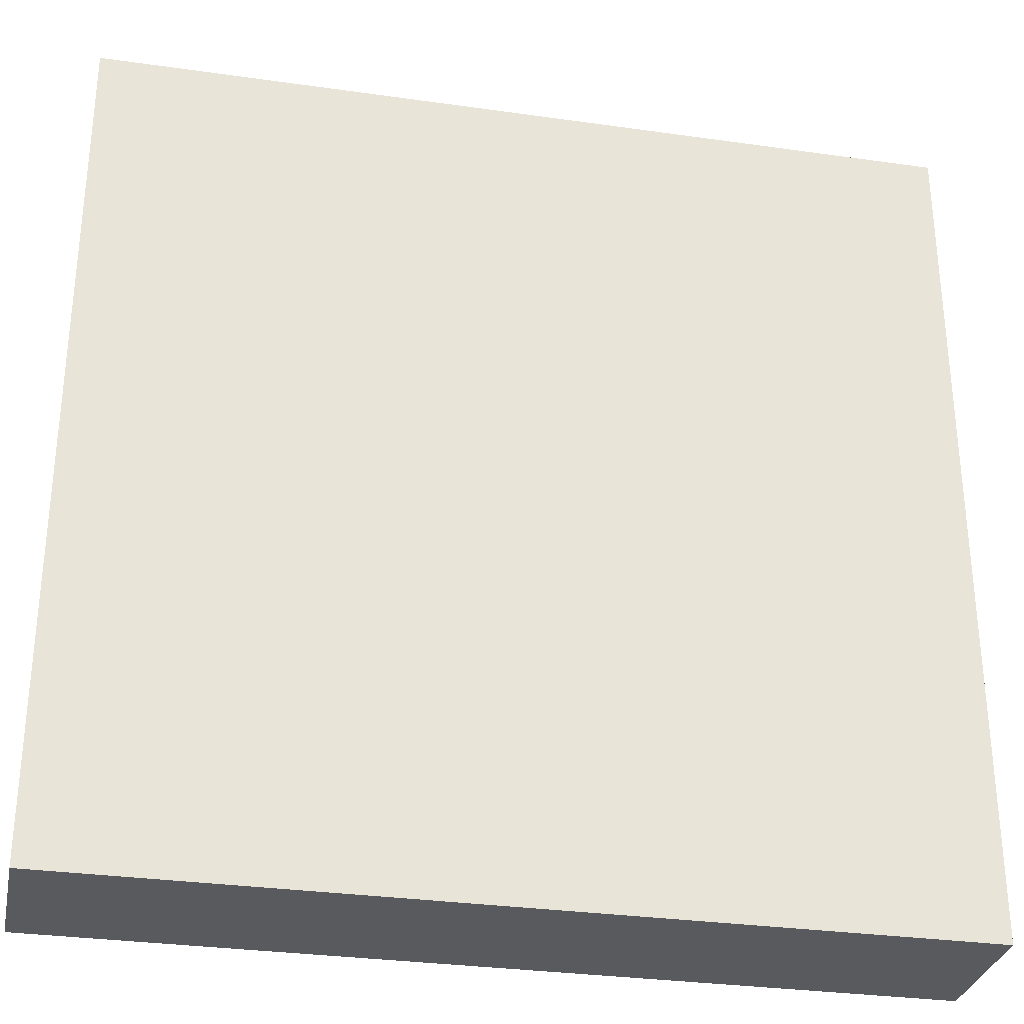
<metadata>
{"format":"obj","ext":"obj","renderer":"f3d","projection":"perspective","resolution":1024,"background":"white","views":[{"elev":-31.0,"azim":168.5,"up":"+Z"}]}
</metadata>
<code>
o
v -6 -2 6
v -6 -2 -6
v -6 2.384e-07 6
v -6 2.384e-07 -6
v 6 -2 6
v 6 -2 -6
v 6 2.384e-07 6
v 6 2.384e-07 -6
v -6 -2 6
v -6 2.384e-07 6
v -2.8 -0.2 6
v -2.8 2.384e-07 6
v -1 -0.2 6
v -1 2.384e-07 6
v -0.8 -0.2 6
v -0.8 2.384e-07 6
v 2.8 -0.2 6
v 2.8 2.384e-07 6
v 6 -2 6
v 6 2.384e-07 6
v -6 -2 -6
v -6 2.384e-07 -6
v 6 -2 -6
v 6 2.384e-07 -6
v -6 -2 6
v 6 -2 6
v -6 -2 -6
v 6 -2 -6
v -6 2.384e-07 6
v -2.8 2.384e-07 6
v -1 2.384e-07 6
v -0.8 2.384e-07 6
v 2.8 2.384e-07 6
v 6 2.384e-07 6
v -3.4 2.384e-07 5.8
v -3.2 2.384e-07 5.8
v -1 2.384e-07 5.8
v -0.8 2.384e-07 5.8
v -0.4 2.384e-07 5.8
v 1 2.384e-07 5.8
v 2.8 2.384e-07 5.8
v 3 2.384e-07 5.8
v -3.2 2.384e-07 5.6
v -2.8 2.384e-07 5.6
v -0.4 2.384e-07 5.6
v 1 2.384e-07 5.6
v -5 2.384e-07 5.4
v -4 2.384e-07 5.4
v -0.2 2.384e-07 5.4
v 0.4 2.384e-07 5.4
v -5.2 2.384e-07 5.2
v -5 2.384e-07 5.2
v 0.2 2.384e-07 5.2
v 0.4 2.384e-07 5.2
v 3.8 2.384e-07 5.2
v 4 2.384e-07 5.2
v 4.4 2.384e-07 5.2
v -5.2 2.384e-07 5
v -5 2.384e-07 5
v -3.4 2.384e-07 5
v -2.6 2.384e-07 5
v -0.8 2.384e-07 5
v -0.6 2.384e-07 5
v -0.2 2.384e-07 5
v 0.2 2.384e-07 5
v 3 2.384e-07 5
v 3.6 2.384e-07 5
v -5.2 2.384e-07 4.8
v -5 2.384e-07 4.8
v -4.8 2.384e-07 4.8
v -4.4 2.384e-07 4.8
v -4 2.384e-07 4.8
v -0.8 2.384e-07 4.8
v -0.6 2.384e-07 4.8
v 2.8 2.384e-07 4.8
v 3.6 2.384e-07 4.8
v 1 2.384e-07 4.6
v 2 2.384e-07 4.6
v 5 2.384e-07 4.6
v 5.6 2.384e-07 4.6
v -5.2 2.384e-07 4.4
v -4.8 2.384e-07 4.4
v -3 2.384e-07 4.4
v -2.6 2.384e-07 4.4
v 1 2.384e-07 4.4
v 1.8 2.384e-07 4.4
v 3.4 2.384e-07 4.4
v 3.8 2.384e-07 4.4
v 4 2.384e-07 4.4
v -1.8 2.384e-07 4.2
v -1.4 2.384e-07 4.2
v 2.2 2.384e-07 4.2
v 2.8 2.384e-07 4.2
v 4 2.384e-07 4.2
v 4.4 2.384e-07 4.2
v -4.8 2.384e-07 4
v -4.4 2.384e-07 4
v -3 2.384e-07 4
v -2.6 2.384e-07 4
v -1.8 2.384e-07 4
v -1.6 2.384e-07 4
v 3.4 2.384e-07 4
v 3.8 2.384e-07 4
v -3.2 2.384e-07 3.8
v -2.8 2.384e-07 3.8
v -1.6 2.384e-07 3.8
v -1.4 2.384e-07 3.8
v 1.8 2.384e-07 3.8
v 2 2.384e-07 3.8
v 3.6 2.384e-07 3.8
v 4.4 2.384e-07 3.8
v 0.8 2.384e-07 3.6
v 1.2 2.384e-07 3.6
v 5 2.384e-07 3.6
v 5.6 2.384e-07 3.6
v -3.2 2.384e-07 3.4
v -2.8 2.384e-07 3.4
v 4.4 2.384e-07 3.4
v 5 2.384e-07 3.4
v -3.2 2.384e-07 3.2
v -2.6 2.384e-07 3.2
v 0.8 2.384e-07 3.2
v 1.2 2.384e-07 3.2
v 2.6 2.384e-07 3.2
v 2.8 2.384e-07 3.2
v -4.8 2.384e-07 3
v -4.6 2.384e-07 3
v -4.4 2.384e-07 3
v -4 2.384e-07 3
v -2.6 2.384e-07 2.8
v -2 2.384e-07 2.8
v 3.2 2.384e-07 2.8
v 3.6 2.384e-07 2.8
v 4.6 2.384e-07 2.8
v 5 2.384e-07 2.8
v -4.6 2.384e-07 2.6
v -4.4 2.384e-07 2.6
v -4 2.384e-07 2.6
v -3.6 2.384e-07 2.6
v -3.4 2.384e-07 2.6
v -2.2 2.384e-07 2.6
v -2 2.384e-07 2.6
v 3 2.384e-07 2.6
v 3.2 2.384e-07 2.6
v -5.2 2.384e-07 2.4
v -4.4 2.384e-07 2.4
v -3.6 2.384e-07 2.4
v -3.4 2.384e-07 2.4
v 1.2 2.384e-07 2.4
v 1.6 2.384e-07 2.4
v 2.8 2.384e-07 2.4
v 3 2.384e-07 2.4
v 2.4 2.384e-07 2.2
v 2.6 2.384e-07 2.2
v 3 2.384e-07 2.2
v 3.6 2.384e-07 2.2
v -5 2.384e-07 2
v -4.6 2.384e-07 2
v -3.6 2.384e-07 2
v -3.2 2.384e-07 2
v -2.6 2.384e-07 2
v -2.4 2.384e-07 2
v -2.4 2.384e-07 1.8
v -2.2 2.384e-07 1.8
v 1.2 2.384e-07 1.8
v 1.6 2.384e-07 1.8
v 3.6 2.384e-07 1.6
v 4.2 2.384e-07 1.6
v -2.4 2.384e-07 1.4
v -1.8 2.384e-07 1.4
v 4 2.384e-07 1.4
v 4.2 2.384e-07 1.4
v 4.6 2.384e-07 1.4
v 4.8 2.384e-07 1.4
v -5 2.384e-07 1.2
v -4.6 2.384e-07 1.2
v 2.4 2.384e-07 1.2
v 3 2.384e-07 1.2
v 1 2.384e-07 1
v 1.2 2.384e-07 1
v 2 2.384e-07 1
v 2.2 2.384e-07 1
v 2.4 2.384e-07 1
v 4 2.384e-07 1
v 1 2.384e-07 0.8
v 1.2 2.384e-07 0.8
v 2.4 2.384e-07 0.8
v 2.6 2.384e-07 0.8
v 3 2.384e-07 0.8
v 4 2.384e-07 0.8
v -2.4 2.384e-07 0.6
v -1.8 2.384e-07 0.6
v -1.2 2.384e-07 0.6
v -0.8 2.384e-07 0.6
v -5 2.384e-07 0.4
v -4.2 2.384e-07 0.4
v -4 2.384e-07 0.4
v 2 2.384e-07 0.4
v 2.2 2.384e-07 0.4
v -4.2 2.384e-07 0.2
v -4 2.384e-07 0.2
v -3.8 2.384e-07 0.2
v -3.6 2.384e-07 0.2
v -1.4 2.384e-07 0.2
v -1.2 2.384e-07 0.2
v -0.8 2.384e-07 0.2
v -0.6 2.384e-07 0.2
v -0.2 2.384e-07 0.2
v -3.8 2.384e-07 0
v -3.6 2.384e-07 0
v -2.6 2.384e-07 0
v -1.4 2.384e-07 0
v -1.2 2.384e-07 0
v 2.6 2.384e-07 0
v 3 2.384e-07 0
v -5 2.384e-07 -0.2
v -4.8 2.384e-07 -0.2
v -4.2 2.384e-07 -0.2
v -2.8 2.384e-07 -0.2
v -2.6 2.384e-07 -0.2
v -1.4 2.384e-07 -0.2
v -1.2 2.384e-07 -0.2
v -0.6 2.384e-07 -0.2
v -0.2 2.384e-07 -0.2
v 2 2.384e-07 -0.2
v 2.2 2.384e-07 -0.2
v 3.2 2.384e-07 -0.2
v 4 2.384e-07 -0.2
v -3.2 2.384e-07 -0.4
v -2.8 2.384e-07 -0.4
v 2.8 2.384e-07 -0.4
v 3.2 2.384e-07 -0.4
v 3.6 2.384e-07 -0.4
v 0.2 2.384e-07 -0.6
v 0.4 2.384e-07 -0.6
v 3.6 2.384e-07 -0.6
v 4 2.384e-07 -0.6
v -1.4 2.384e-07 -0.8
v -0.2 2.384e-07 -0.8
v 2 2.384e-07 -0.8
v 2.4 2.384e-07 -0.8
v 2.8 2.384e-07 -0.8
v 3.2 2.384e-07 -0.8
v 4 2.384e-07 -0.8
v 4.2 2.384e-07 -0.8
v 4.6 2.384e-07 -0.8
v 4.8 2.384e-07 -0.8
v -4.8 2.384e-07 -1
v -4.6 2.384e-07 -1
v -4.2 2.384e-07 -1
v -0.8 2.384e-07 -1
v -0.2 2.384e-07 -1
v 4 2.384e-07 -1
v 4.2 2.384e-07 -1
v 4.4 2.384e-07 -1
v 4.6 2.384e-07 -1
v 2 2.384e-07 -1.2
v 2.2 2.384e-07 -1.2
v 4 2.384e-07 -1.2
v 4.2 2.384e-07 -1.2
v -4.6 2.384e-07 -1.4
v -4.2 2.384e-07 -1.4
v -3.4 2.384e-07 -1.4
v -3.2 2.384e-07 -1.4
v 0.4 2.384e-07 -1.4
v 1.2 2.384e-07 -1.4
v 3.6 2.384e-07 -1.4
v 3.8 2.384e-07 -1.4
v 4 2.384e-07 -1.4
v 4.2 2.384e-07 -1.4
v -2 2.384e-07 -1.6
v -1.8 2.384e-07 -1.6
v -1.4 2.384e-07 -1.6
v -1 2.384e-07 -1.6
v -0.8 2.384e-07 -1.6
v 0.2 2.384e-07 -1.6
v 0.6 2.384e-07 -1.6
v 1.2 2.384e-07 -1.6
v 2.2 2.384e-07 -1.6
v 2.4 2.384e-07 -1.6
v 3.2 2.384e-07 -1.6
v 4 2.384e-07 -1.6
v 4.4 2.384e-07 -1.6
v 4 2.384e-07 -1.8
v 4.2 2.384e-07 -1.8
v -1.8 2.384e-07 -2
v -1.4 2.384e-07 -2
v -0.8 2.384e-07 -2
v -0.4 2.384e-07 -2
v 0.2 2.384e-07 -2
v 0.6 2.384e-07 -2
v 1.2 2.384e-07 -2
v 1.4 2.384e-07 -2
v 1.8 2.384e-07 -2
v 2.2 2.384e-07 -2
v -1.4 2.384e-07 -2.2
v -1 2.384e-07 -2.2
v -0.4 2.384e-07 -2.2
v 1.2 2.384e-07 -2.2
v 1.4 2.384e-07 -2.2
v 3.2 2.384e-07 -2.2
v 3.4 2.384e-07 -2.2
v -5.2 2.384e-07 -2.4
v -4 2.384e-07 -2.4
v -3.4 2.384e-07 -2.4
v -2 2.384e-07 -2.4
v 1.2 2.384e-07 -2.4
v 1.8 2.384e-07 -2.4
v 3.4 2.384e-07 -2.4
v 3.8 2.384e-07 -2.4
v 4 2.384e-07 -2.4
v 4.2 2.384e-07 -2.4
v 4.4 2.384e-07 -2.4
v 4.6 2.384e-07 -2.4
v -3.8 2.384e-07 -2.6
v -3.6 2.384e-07 -2.6
v -1.2 2.384e-07 -2.6
v -1 2.384e-07 -2.6
v -0.8 2.384e-07 -2.6
v 1.2 2.384e-07 -2.6
v -3 2.384e-07 -2.8
v -2.2 2.384e-07 -2.8
v 1.8 2.384e-07 -2.8
v 2.2 2.384e-07 -2.8
v -5 2.384e-07 -3
v -4 2.384e-07 -3
v -3.8 2.384e-07 -3
v -3.6 2.384e-07 -3
v -1.4 2.384e-07 -3
v -1.2 2.384e-07 -3
v 3.6 2.384e-07 -3
v 3.8 2.384e-07 -3
v 4 2.384e-07 -3
v -3.8 2.384e-07 -3.2
v -3 2.384e-07 -3.2
v -1.2 2.384e-07 -3.2
v -0.8 2.384e-07 -3.2
v 1.8 2.384e-07 -3.2
v 2.2 2.384e-07 -3.2
v 3.6 2.384e-07 -3.2
v 3.8 2.384e-07 -3.2
v 4.2 2.384e-07 -3.2
v 4.4 2.384e-07 -3.2
v -5.4 2.384e-07 -3.4
v -5.2 2.384e-07 -3.4
v -5 2.384e-07 -3.4
v -4 2.384e-07 -3.4
v -3.8 2.384e-07 -3.4
v -0.8 2.384e-07 -3.4
v 0.4 2.384e-07 -3.4
v 4 2.384e-07 -3.4
v 4.2 2.384e-07 -3.4
v -1.4 2.384e-07 -3.6
v -0.4 2.384e-07 -3.6
v 0 2.384e-07 -3.6
v 0.4 2.384e-07 -3.6
v 4.2 2.384e-07 -3.6
v 4.6 2.384e-07 -3.6
v -5.4 2.384e-07 -3.8
v -5 2.384e-07 -3.8
v -1.6 2.384e-07 -3.8
v -1.4 2.384e-07 -3.8
v 3.8 2.384e-07 -3.8
v 4.2 2.384e-07 -3.8
v -0.4 2.384e-07 -4
v -0.2 2.384e-07 -4
v 0 2.384e-07 -4
v 0.4 2.384e-07 -4
v 1.8 2.384e-07 -4
v 2.2 2.384e-07 -4
v 4 2.384e-07 -4
v 4.2 2.384e-07 -4
v 4.4 2.384e-07 -4
v -1.6 2.384e-07 -4.2
v -1.4 2.384e-07 -4.2
v -0.4 2.384e-07 -4.2
v -0.2 2.384e-07 -4.2
v 1.2 2.384e-07 -4.2
v 1.4 2.384e-07 -4.2
v 1.8 2.384e-07 -4.2
v 3.8 2.384e-07 -4.2
v 4 2.384e-07 -4.2
v 1.4 2.384e-07 -4.4
v 2.2 2.384e-07 -4.4
v 3.2 2.384e-07 -4.4
v 3.6 2.384e-07 -4.4
v 3.8 2.384e-07 -4.4
v -4 2.384e-07 -4.6
v -2.2 2.384e-07 -4.6
v -1.4 2.384e-07 -4.6
v -0.4 2.384e-07 -4.6
v 0.4 2.384e-07 -4.6
v 1.2 2.384e-07 -4.6
v -5.4 2.384e-07 -4.8
v -5 2.384e-07 -4.8
v -4.4 2.384e-07 -4.8
v -1 2.384e-07 -4.8
v 0 2.384e-07 -4.8
v 0.8 2.384e-07 -4.8
v 1.8 2.384e-07 -4.8
v 4 2.384e-07 -4.8
v 4.4 2.384e-07 -4.8
v -5 2.384e-07 -5
v -4.6 2.384e-07 -5
v -4.4 2.384e-07 -5
v -2.6 2.384e-07 -5
v -1.8 2.384e-07 -5
v 2.2 2.384e-07 -5
v 3.6 2.384e-07 -5
v 3.8 2.384e-07 -5
v -5 2.384e-07 -5.2
v -4.6 2.384e-07 -5.2
v -3 2.384e-07 -5.2
v -2.6 2.384e-07 -5.2
v -2 2.384e-07 -5.2
v 0.8 2.384e-07 -5.2
v 1.8 2.384e-07 -5.2
v -2 2.384e-07 -5.4
v -1.8 2.384e-07 -5.4
v -1 2.384e-07 -5.4
v 0 2.384e-07 -5.4
v 0.2 2.384e-07 -5.4
v 4.6 2.384e-07 -5.4
v 5 2.384e-07 -5.4
v -3 2.384e-07 -5.6
v -2 2.384e-07 -5.6
v 0 2.384e-07 -5.6
v 0.2 2.384e-07 -5.6
v 4.6 2.384e-07 -5.6
v 5 2.384e-07 -5.6
v -6 2.384e-07 -6
v 6 2.384e-07 -6
f 3 2 1
f 4 2 3
f 5 6 7
f 7 6 8
f 11 10 9
f 12 10 11
f 13 11 9
f 13 12 11
f 14 12 13
f 15 13 9
f 15 14 13
f 16 14 15
f 17 15 9
f 17 16 15
f 18 16 17
f 19 17 9
f 19 18 17
f 20 18 19
f 21 22 23
f 23 22 24
f 27 26 25
f 28 26 27
f 29 30 35
f 35 30 36
f 30 31 37
f 31 32 37
f 32 33 38
f 37 32 38
f 38 33 39
f 39 33 40
f 33 34 41
f 40 33 41
f 41 34 42
f 36 30 43
f 35 36 43
f 30 37 44
f 43 30 44
f 37 38 44
f 38 39 44
f 39 40 45
f 44 39 45
f 41 42 46
f 45 40 46
f 40 41 46
f 29 35 47
f 47 35 48
f 43 44 49
f 44 45 49
f 45 46 49
f 49 46 50
f 29 47 51
f 47 48 52
f 51 47 52
f 49 50 53
f 50 46 54
f 53 50 54
f 42 34 55
f 55 34 56
f 56 34 57
f 29 51 58
f 51 52 58
f 52 48 59
f 58 52 59
f 48 35 60
f 35 43 60
f 43 49 60
f 60 49 61
f 61 49 62
f 62 49 63
f 49 53 64
f 63 49 64
f 53 54 65
f 64 53 65
f 54 46 66
f 65 54 66
f 46 42 66
f 42 55 66
f 66 55 67
f 58 59 68
f 29 58 68
f 59 48 69
f 68 59 69
f 69 48 70
f 70 48 71
f 60 61 72
f 71 48 72
f 48 60 72
f 61 62 73
f 62 63 73
f 64 65 74
f 73 63 74
f 66 67 74
f 63 64 74
f 65 66 74
f 74 67 75
f 67 55 76
f 75 67 76
f 74 75 77
f 73 74 77
f 77 75 78
f 57 34 79
f 79 34 80
f 29 68 81
f 68 69 81
f 69 70 81
f 70 71 82
f 81 70 82
f 72 61 83
f 71 72 83
f 61 73 84
f 83 61 84
f 73 77 84
f 77 78 85
f 84 77 85
f 85 78 86
f 75 76 87
f 76 55 88
f 87 76 88
f 55 56 88
f 56 57 89
f 88 56 89
f 85 86 90
f 83 84 90
f 84 85 90
f 90 86 91
f 78 75 92
f 75 87 93
f 92 75 93
f 89 57 94
f 88 89 94
f 57 79 95
f 94 57 95
f 82 71 96
f 81 82 96
f 71 83 97
f 96 71 97
f 83 90 98
f 97 83 98
f 98 90 99
f 90 91 100
f 99 90 100
f 100 91 101
f 93 87 102
f 87 88 102
f 92 93 102
f 94 95 103
f 102 88 103
f 88 94 103
f 97 98 104
f 98 99 104
f 104 99 105
f 101 91 106
f 100 101 106
f 99 100 106
f 91 86 107
f 106 91 107
f 86 78 108
f 107 86 108
f 78 92 109
f 108 78 109
f 102 103 110
f 95 79 111
f 110 103 111
f 103 95 111
f 107 108 112
f 108 109 112
f 106 107 112
f 112 109 113
f 111 79 114
f 79 80 114
f 80 34 115
f 114 80 115
f 104 105 116
f 97 104 116
f 105 99 117
f 116 105 117
f 111 114 118
f 110 111 118
f 114 115 118
f 118 115 119
f 97 116 120
f 116 117 120
f 117 99 121
f 120 117 121
f 99 106 121
f 106 112 121
f 112 113 122
f 121 112 122
f 113 109 123
f 122 113 123
f 102 110 124
f 92 102 124
f 124 110 125
f 81 96 126
f 96 97 126
f 126 97 127
f 97 120 128
f 127 97 128
f 128 120 129
f 121 122 130
f 122 123 130
f 120 121 130
f 130 123 131
f 125 110 132
f 110 118 133
f 132 110 133
f 118 119 133
f 133 119 134
f 119 115 135
f 134 119 135
f 126 127 136
f 128 129 136
f 127 128 136
f 136 129 137
f 129 120 138
f 137 129 138
f 138 120 139
f 139 120 140
f 130 131 141
f 131 123 142
f 141 131 142
f 125 132 143
f 132 133 144
f 143 132 144
f 136 137 145
f 29 81 145
f 81 126 145
f 126 136 145
f 137 138 146
f 145 137 146
f 138 139 146
f 139 140 147
f 146 139 147
f 140 120 148
f 147 140 148
f 142 123 149
f 123 109 149
f 141 142 149
f 149 109 150
f 125 143 151
f 124 125 151
f 143 144 152
f 151 143 152
f 92 124 153
f 124 151 154
f 153 124 154
f 151 152 154
f 152 144 155
f 154 152 155
f 144 133 156
f 155 144 156
f 133 134 156
f 147 148 157
f 146 147 157
f 145 146 157
f 157 148 158
f 158 148 159
f 148 120 160
f 159 148 160
f 120 130 160
f 130 141 161
f 160 130 161
f 161 141 162
f 159 160 163
f 162 141 163
f 161 162 163
f 160 161 163
f 141 149 164
f 163 141 164
f 149 150 165
f 164 149 165
f 150 109 166
f 165 150 166
f 156 134 167
f 155 156 167
f 167 134 168
f 159 163 169
f 164 165 169
f 165 166 169
f 163 164 169
f 169 166 170
f 167 168 171
f 168 134 172
f 171 168 172
f 134 135 173
f 172 134 173
f 173 135 174
f 145 157 175
f 157 158 175
f 158 159 176
f 175 158 176
f 154 155 177
f 92 153 177
f 153 154 177
f 167 171 178
f 177 155 178
f 155 167 178
f 170 166 179
f 179 166 180
f 166 109 181
f 180 166 181
f 109 92 181
f 92 177 182
f 181 92 182
f 177 178 182
f 182 178 183
f 171 172 184
f 183 178 184
f 178 171 184
f 173 174 184
f 172 173 184
f 179 180 185
f 170 179 185
f 180 181 186
f 185 180 186
f 182 183 187
f 181 182 187
f 183 184 187
f 187 184 188
f 188 184 189
f 184 174 190
f 189 184 190
f 169 170 191
f 159 169 191
f 170 185 192
f 191 170 192
f 185 186 192
f 192 186 193
f 193 186 194
f 145 175 195
f 175 176 195
f 176 159 196
f 195 176 196
f 196 159 197
f 194 186 198
f 186 181 198
f 187 188 198
f 181 187 198
f 198 188 199
f 196 197 200
f 195 196 200
f 197 159 201
f 200 197 201
f 201 159 202
f 159 191 203
f 202 159 203
f 192 193 203
f 191 192 203
f 203 193 204
f 193 194 205
f 204 193 205
f 198 199 206
f 205 194 206
f 194 198 206
f 206 199 207
f 207 199 208
f 201 202 209
f 200 201 209
f 202 203 209
f 203 204 210
f 209 203 210
f 210 204 211
f 204 205 212
f 211 204 212
f 206 207 213
f 212 205 213
f 205 206 213
f 188 189 214
f 199 188 214
f 189 190 215
f 214 189 215
f 195 200 216
f 145 195 216
f 216 200 217
f 210 211 218
f 217 200 218
f 200 209 218
f 209 210 218
f 218 211 219
f 211 212 220
f 219 211 220
f 212 213 221
f 220 212 221
f 213 207 222
f 221 213 222
f 207 208 223
f 222 207 223
f 208 199 224
f 223 208 224
f 224 199 225
f 214 215 226
f 225 199 226
f 199 214 226
f 215 190 227
f 226 215 227
f 190 174 228
f 227 190 228
f 218 219 229
f 224 225 230
f 229 219 230
f 220 221 230
f 219 220 230
f 222 223 230
f 223 224 230
f 221 222 230
f 225 226 231
f 226 227 231
f 227 228 232
f 231 227 232
f 232 228 233
f 230 225 234
f 229 230 234
f 234 225 235
f 233 228 236
f 232 233 236
f 231 232 236
f 228 174 237
f 236 228 237
f 229 234 238
f 238 234 239
f 235 225 240
f 225 231 240
f 240 231 241
f 231 236 242
f 241 231 242
f 242 236 243
f 237 174 244
f 236 237 244
f 244 174 245
f 245 174 246
f 174 135 247
f 246 174 247
f 217 218 248
f 216 217 248
f 248 218 249
f 218 229 250
f 249 218 250
f 238 239 251
f 239 234 252
f 251 239 252
f 236 244 253
f 244 245 253
f 245 246 254
f 253 245 254
f 254 246 255
f 246 247 256
f 255 246 256
f 240 241 257
f 235 240 257
f 257 241 258
f 236 253 259
f 254 255 259
f 253 254 259
f 259 255 260
f 248 249 261
f 249 250 261
f 250 229 262
f 261 250 262
f 262 229 263
f 229 238 264
f 263 229 264
f 257 258 265
f 234 235 265
f 235 257 265
f 265 258 266
f 243 236 267
f 236 259 267
f 267 259 268
f 259 260 269
f 268 259 269
f 260 255 270
f 269 260 270
f 264 238 271
f 263 264 271
f 271 238 272
f 238 251 273
f 272 238 273
f 273 251 274
f 251 252 275
f 274 251 275
f 252 234 276
f 275 252 276
f 265 266 276
f 234 265 276
f 276 266 277
f 266 258 278
f 277 266 278
f 258 241 279
f 278 258 279
f 242 243 280
f 279 241 280
f 241 242 280
f 267 268 281
f 280 243 281
f 243 267 281
f 268 269 282
f 269 270 282
f 270 255 283
f 282 270 283
f 255 256 283
f 268 282 284
f 282 283 284
f 284 283 285
f 271 272 286
f 272 273 286
f 273 274 287
f 286 273 287
f 275 276 288
f 274 275 288
f 288 276 289
f 276 277 290
f 289 276 290
f 277 278 291
f 290 277 291
f 278 279 292
f 291 278 292
f 292 279 293
f 293 279 294
f 280 281 295
f 294 279 295
f 279 280 295
f 287 274 296
f 286 287 296
f 274 288 297
f 296 274 297
f 289 290 298
f 288 289 298
f 290 291 298
f 291 292 298
f 292 293 298
f 298 293 299
f 293 294 300
f 299 293 300
f 281 268 301
f 295 281 301
f 294 295 301
f 301 268 302
f 248 261 303
f 145 216 303
f 29 145 303
f 262 263 303
f 216 248 303
f 261 262 303
f 303 263 304
f 263 271 305
f 304 263 305
f 286 296 306
f 305 271 306
f 271 286 306
f 298 299 307
f 299 300 307
f 300 294 308
f 307 300 308
f 294 301 308
f 302 268 309
f 301 302 309
f 268 284 310
f 309 268 310
f 284 285 311
f 310 284 311
f 285 283 312
f 311 285 312
f 283 256 313
f 312 283 313
f 256 247 314
f 313 256 314
f 304 305 315
f 305 306 315
f 315 306 316
f 296 297 317
f 297 288 318
f 317 297 318
f 298 307 319
f 318 288 319
f 288 298 319
f 307 308 320
f 319 307 320
f 316 306 321
f 321 306 322
f 317 318 323
f 308 301 323
f 318 319 323
f 320 308 323
f 319 320 323
f 323 301 324
f 303 304 325
f 304 315 326
f 325 304 326
f 315 316 327
f 326 315 327
f 316 321 328
f 327 316 328
f 296 317 329
f 322 306 329
f 306 296 329
f 317 323 330
f 329 317 330
f 309 310 331
f 310 311 332
f 331 310 332
f 312 313 333
f 332 311 333
f 311 312 333
f 327 328 334
f 326 327 334
f 325 326 334
f 328 321 335
f 334 328 335
f 321 322 335
f 329 330 336
f 330 323 336
f 336 323 337
f 323 324 338
f 337 323 338
f 324 301 339
f 338 324 339
f 309 331 340
f 331 332 340
f 332 333 341
f 340 332 341
f 333 313 342
f 313 314 343
f 342 313 343
f 29 303 344
f 303 325 345
f 344 303 345
f 325 334 346
f 345 325 346
f 346 334 347
f 334 335 348
f 347 334 348
f 336 337 349
f 337 338 349
f 349 338 350
f 341 333 351
f 333 342 351
f 340 341 351
f 342 343 352
f 351 342 352
f 349 350 353
f 322 329 353
f 329 336 353
f 336 349 353
f 353 350 354
f 354 350 355
f 350 338 356
f 355 350 356
f 352 343 357
f 351 352 357
f 343 314 358
f 357 343 358
f 314 247 358
f 344 345 359
f 29 344 359
f 345 346 359
f 346 347 360
f 359 346 360
f 322 353 361
f 353 354 362
f 361 353 362
f 351 357 363
f 357 358 363
f 340 351 363
f 363 358 364
f 354 355 365
f 362 354 365
f 361 362 365
f 365 355 366
f 355 356 367
f 366 355 367
f 356 338 368
f 367 356 368
f 338 339 369
f 368 338 369
f 339 301 370
f 369 339 370
f 363 364 371
f 364 358 372
f 371 364 372
f 372 358 373
f 322 361 374
f 365 366 374
f 361 365 374
f 374 366 375
f 375 366 376
f 367 368 377
f 376 366 377
f 366 367 377
f 368 369 378
f 378 369 379
f 369 370 380
f 379 369 380
f 363 371 381
f 340 363 381
f 372 373 382
f 381 371 382
f 371 372 382
f 379 380 383
f 378 379 383
f 380 370 384
f 383 380 384
f 370 301 384
f 309 340 385
f 384 301 385
f 301 309 385
f 340 381 385
f 381 382 385
f 385 382 386
f 386 382 387
f 347 348 388
f 360 347 388
f 335 322 389
f 388 348 389
f 348 335 389
f 322 374 389
f 374 375 389
f 375 376 390
f 389 375 390
f 376 377 391
f 390 376 391
f 377 368 392
f 391 377 392
f 368 378 392
f 378 383 393
f 392 378 393
f 383 384 393
f 29 359 394
f 359 360 394
f 390 391 395
f 394 360 395
f 391 392 395
f 392 393 395
f 389 390 395
f 388 389 395
f 360 388 395
f 395 393 396
f 396 393 397
f 397 393 398
f 398 393 399
f 393 384 400
f 399 393 400
f 387 382 401
f 382 373 401
f 373 358 402
f 401 373 402
f 394 395 403
f 395 396 403
f 403 396 404
f 396 397 405
f 404 396 405
f 405 397 406
f 406 397 407
f 400 384 408
f 385 386 408
f 384 385 408
f 386 387 409
f 408 386 409
f 387 401 410
f 409 387 410
f 401 402 410
f 403 404 411
f 394 403 411
f 405 406 412
f 411 404 412
f 404 405 412
f 412 406 413
f 406 407 414
f 413 406 414
f 414 407 415
f 398 399 416
f 399 400 416
f 408 409 417
f 416 400 417
f 400 408 417
f 409 410 417
f 415 407 418
f 414 415 418
f 413 414 418
f 407 397 419
f 418 407 419
f 397 398 420
f 419 397 420
f 398 416 421
f 420 398 421
f 416 417 421
f 421 417 422
f 358 247 423
f 422 417 423
f 417 410 423
f 410 402 423
f 402 358 423
f 135 115 424
f 423 247 424
f 247 135 424
f 413 418 425
f 411 412 425
f 412 413 425
f 420 421 426
f 425 418 426
f 419 420 426
f 418 419 426
f 421 422 427
f 426 421 427
f 422 423 428
f 427 422 428
f 423 424 429
f 428 423 429
f 424 115 430
f 429 424 430
f 426 427 431
f 425 426 431
f 429 430 431
f 427 428 431
f 29 394 431
f 394 411 431
f 411 425 431
f 428 429 431
f 430 115 432
f 431 430 432
f 115 34 432

</code>
